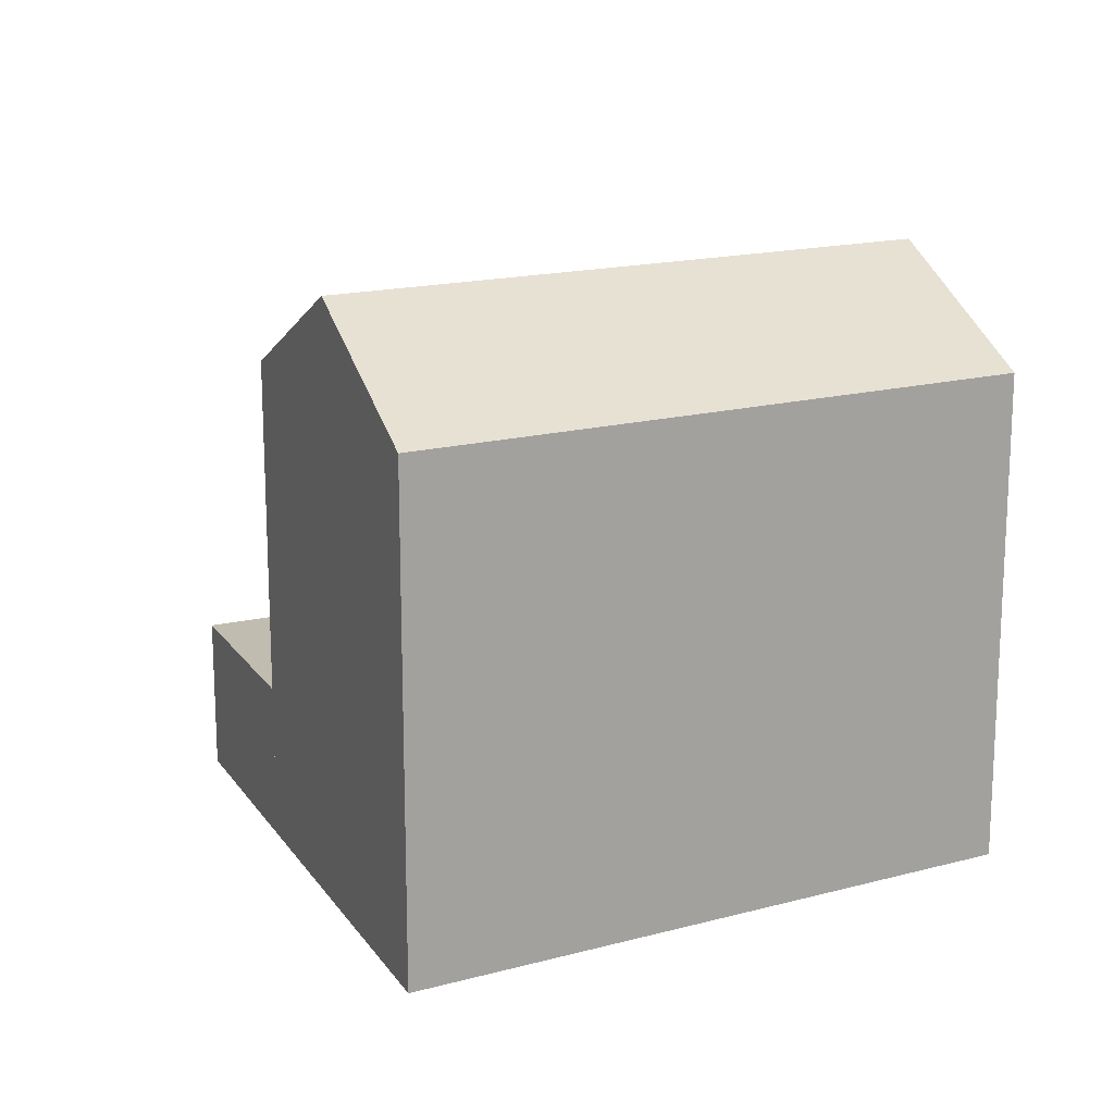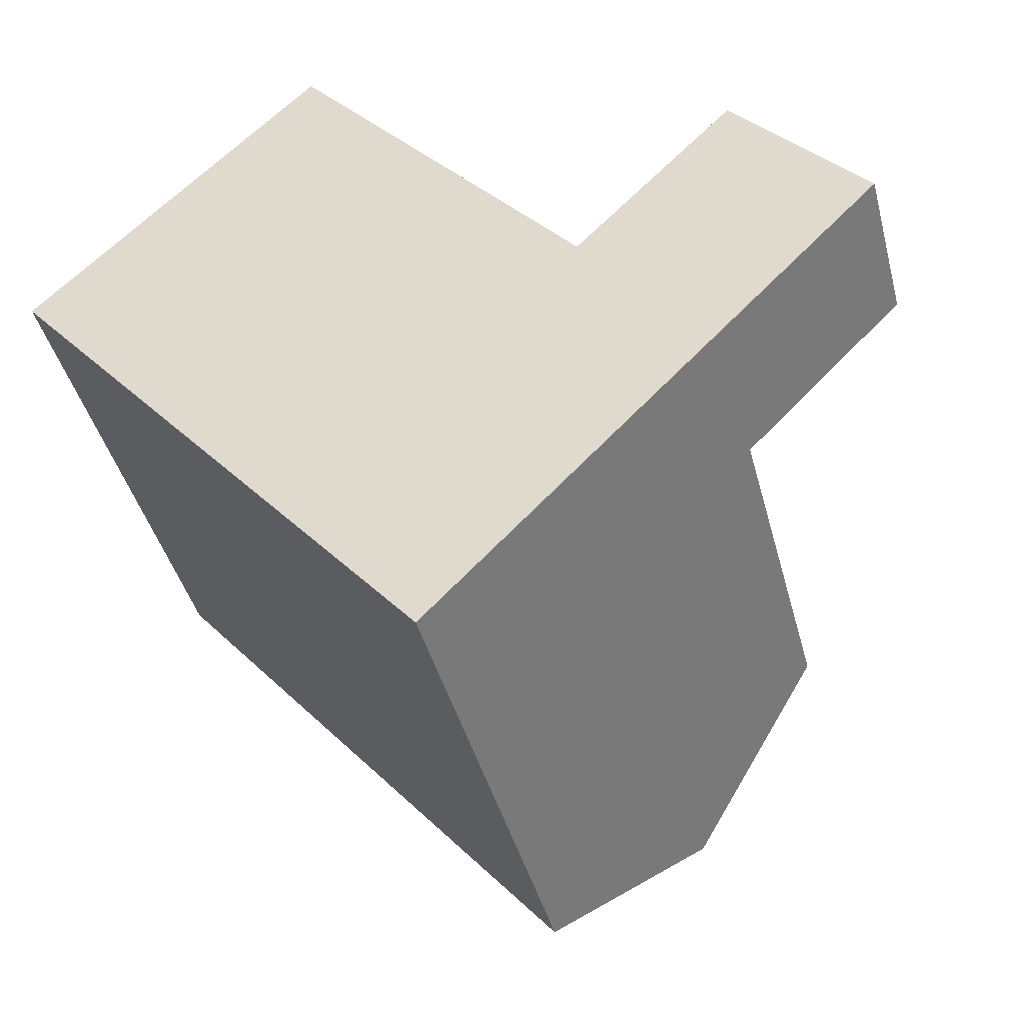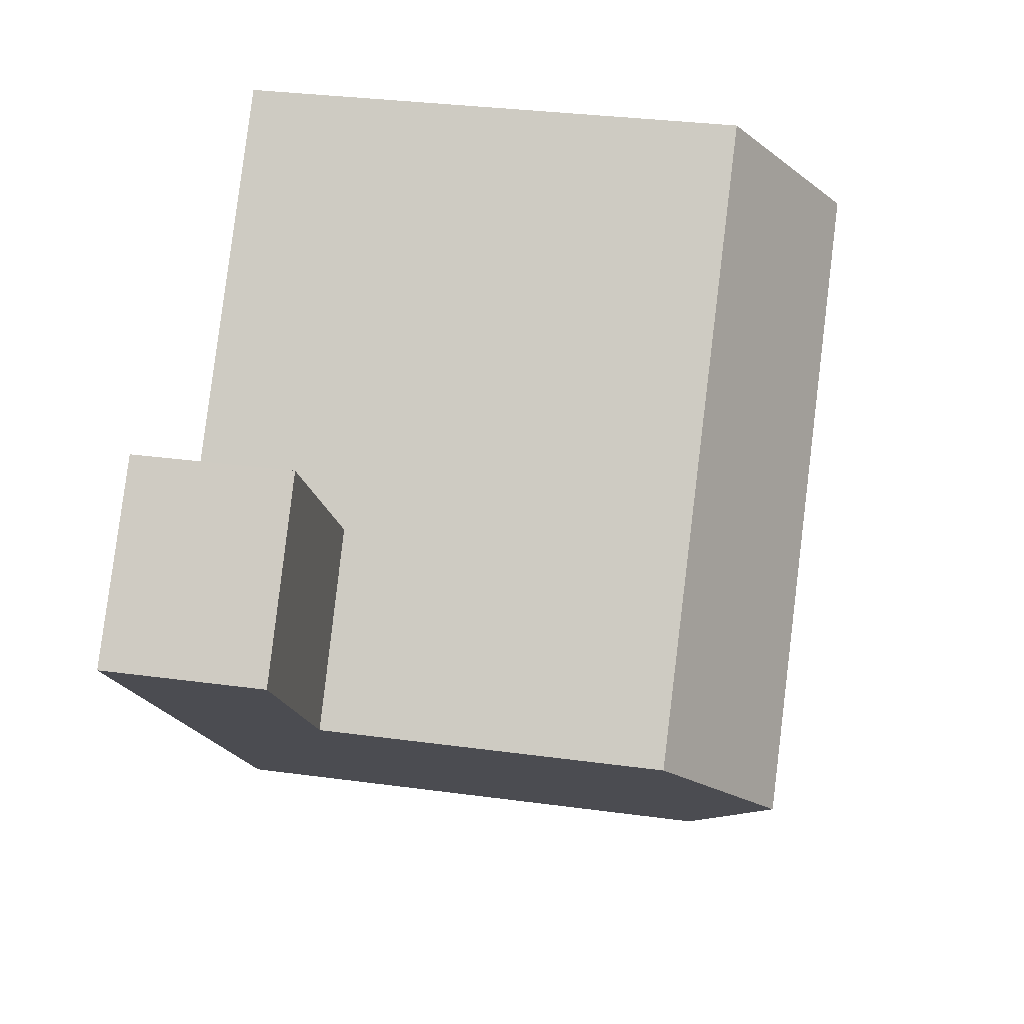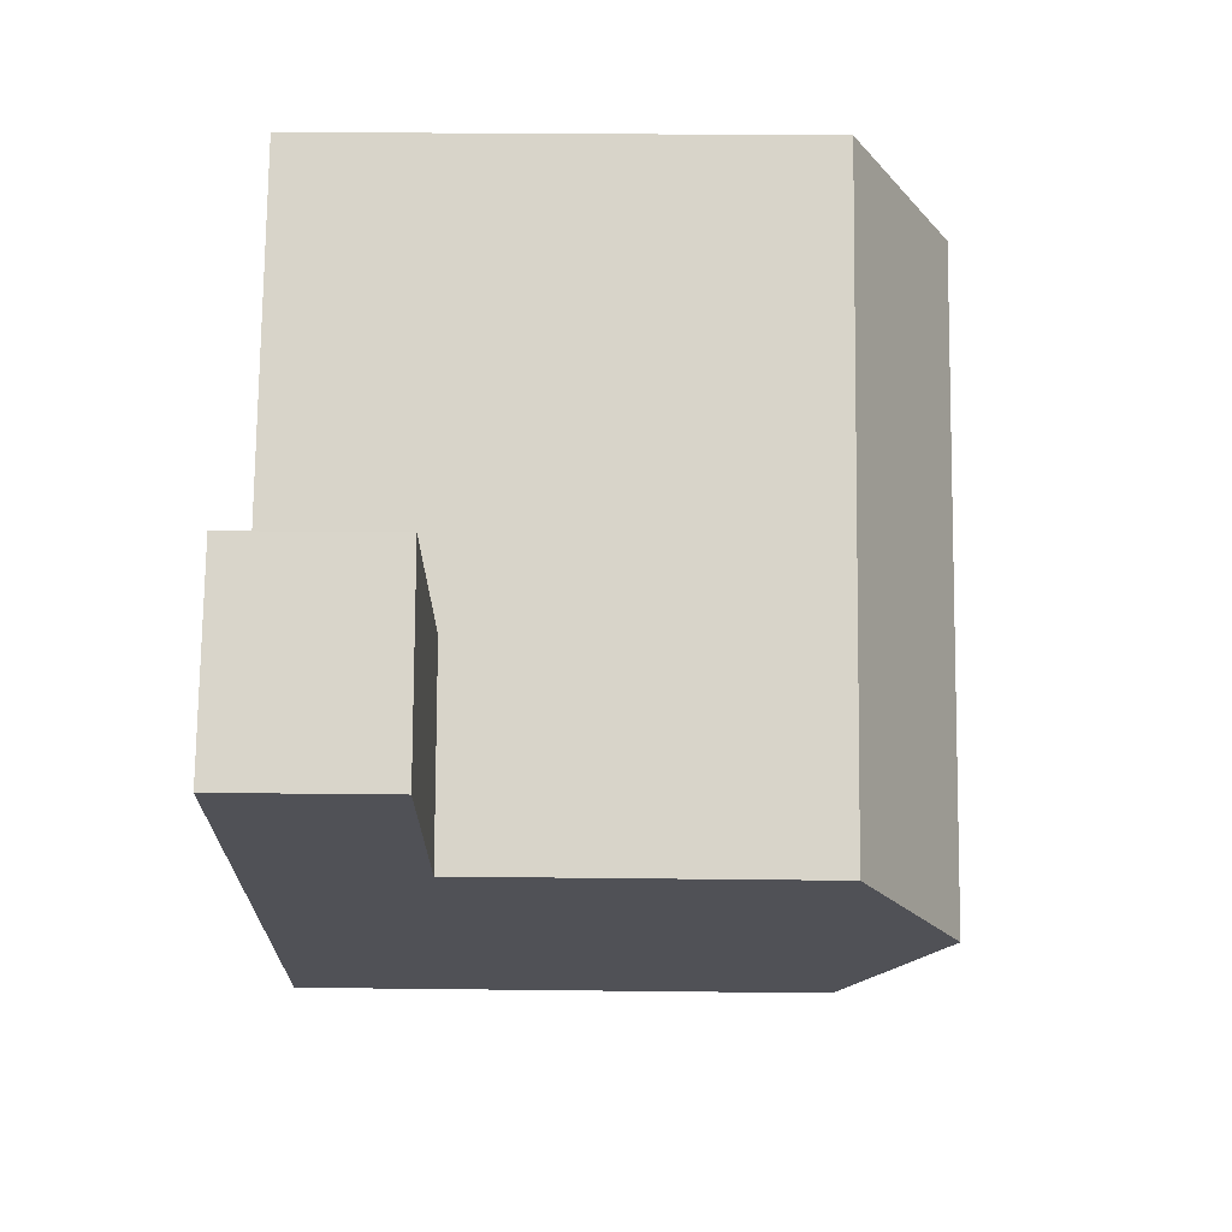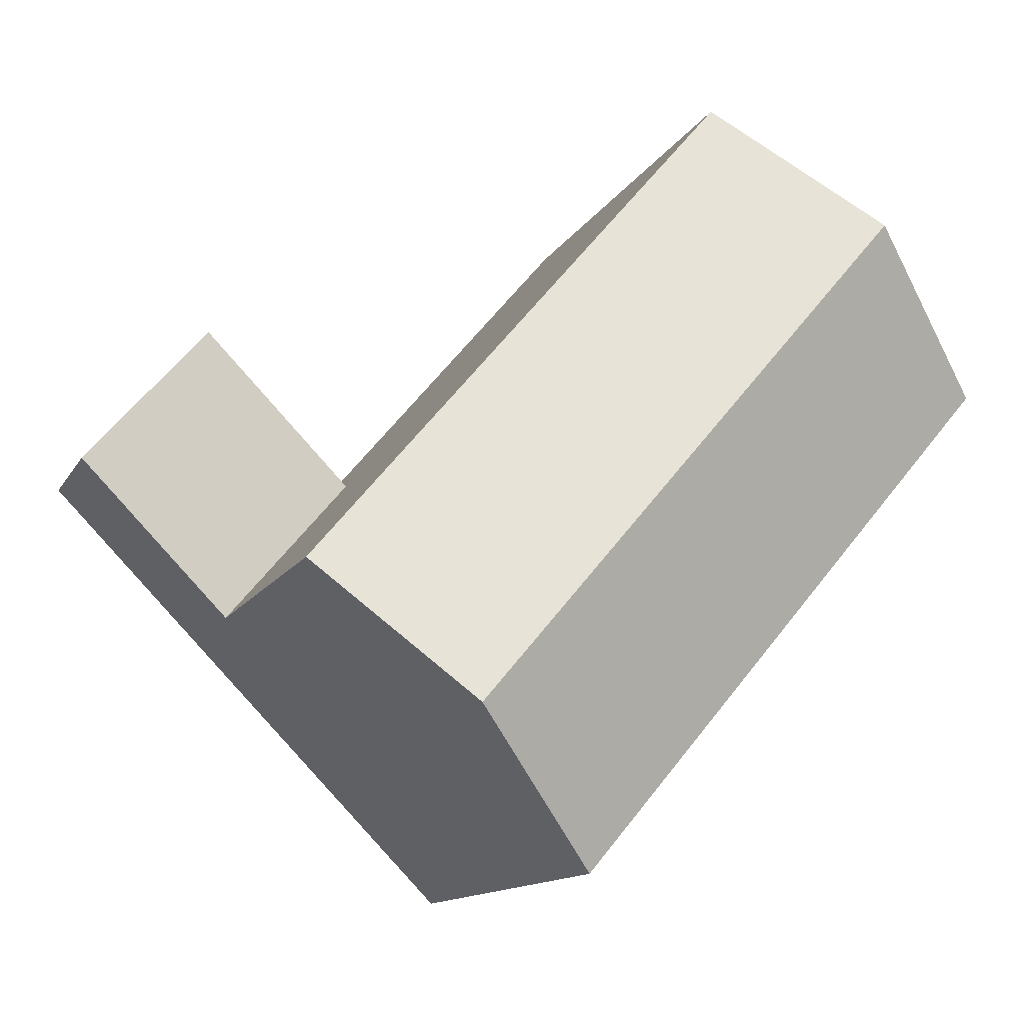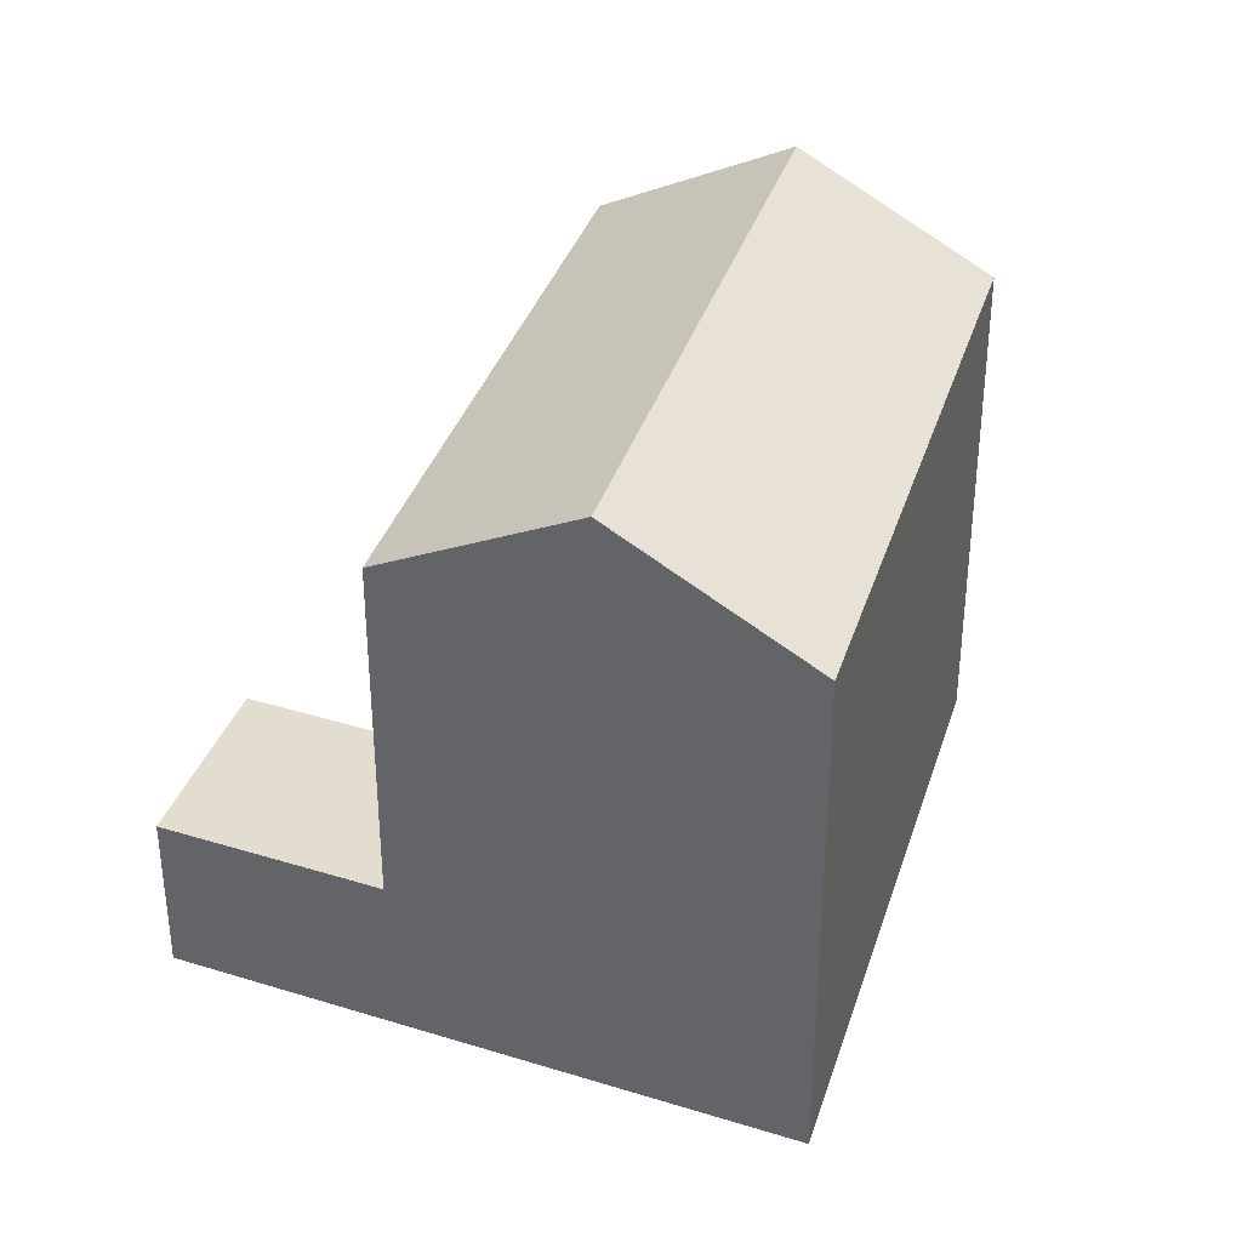
<metadata>
{"format":"obj","ext":"obj","renderer":"f3d","projection":"perspective","resolution":1024,"background":"white","views":[{"elev":16.7,"azim":-158.8,"up":"+Y"},{"elev":-42.2,"azim":14.4,"up":"+Z"},{"elev":31.7,"azim":100.9,"up":"+Z"},{"elev":25.2,"azim":91.1,"up":"+Z"},{"elev":-12.6,"azim":160.9,"up":"+Z"},{"elev":36.0,"azim":156.5,"up":"+Y"}]}
</metadata>
<code>
v  18.49 3.468e-16 -5.663
v  22.66 4.205 -1.404
v  22.66 8.593e-17 -1.403
v  18.49 4.205 -5.663
v  19.19 4.144 2.589
v  19.19 -1.586e-16 2.589
v  15.07 9.926e-17 -1.621
v  15.07 4.144 -1.621
v  7.716 13.22 -9.124
v  11.13 8.062e-16 -13.17
v  7.716 5.587e-16 -9.124
v  11.13 13.22 -13.17
v  18.49 13.22 -5.664
v  14.81 15.85 -9.415
v  15.07 13.22 -1.621
v  7.468 13.22 7.365
v  0 0 0
v  7.468 -4.51e-16 7.366
v  0.0002823 13.22 -0.0004191
v  3.734 15.85 3.682
v  11.39 15.85 -5.373
g defaultobject
f 1 2 3
f 2 1 4
f 3 5 6
f 5 3 2
f 5 7 6
f 7 5 8
f 9 10 11
f 10 9 12
f 12 1 10
f 1 12 13
f 13 12 14
f 4 15 8
f 15 4 13
f 16 17 18
f 17 16 19
f 19 16 20
f 19 11 17
f 11 19 9
f 7 16 18
f 16 7 15
f 3 7 1
f 7 3 6
f 11 1 7
f 1 11 10
f 17 7 18
f 7 17 11
f 8 2 4
f 2 8 5
f 14 9 21
f 9 14 12
f 13 21 15
f 21 13 14
f 21 19 20
f 19 21 9
f 15 20 16
f 20 15 21

</code>
